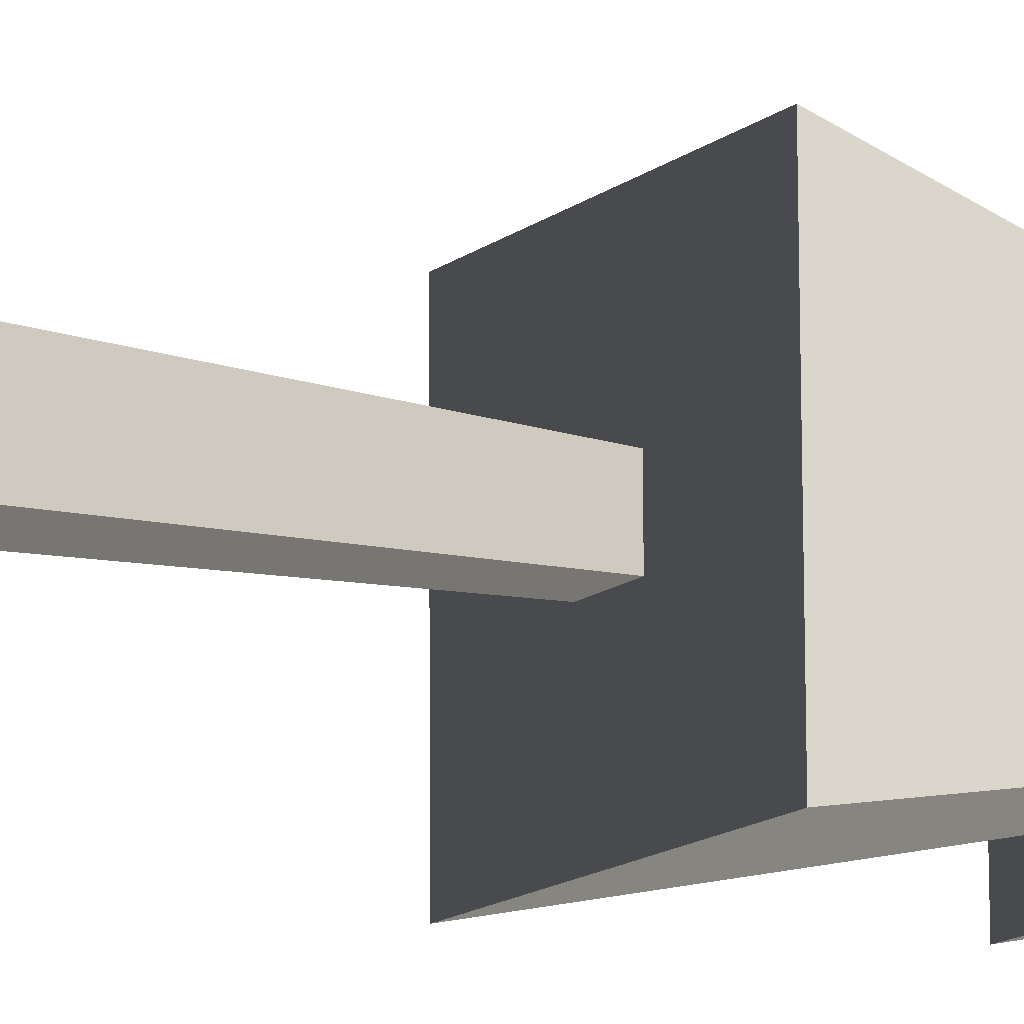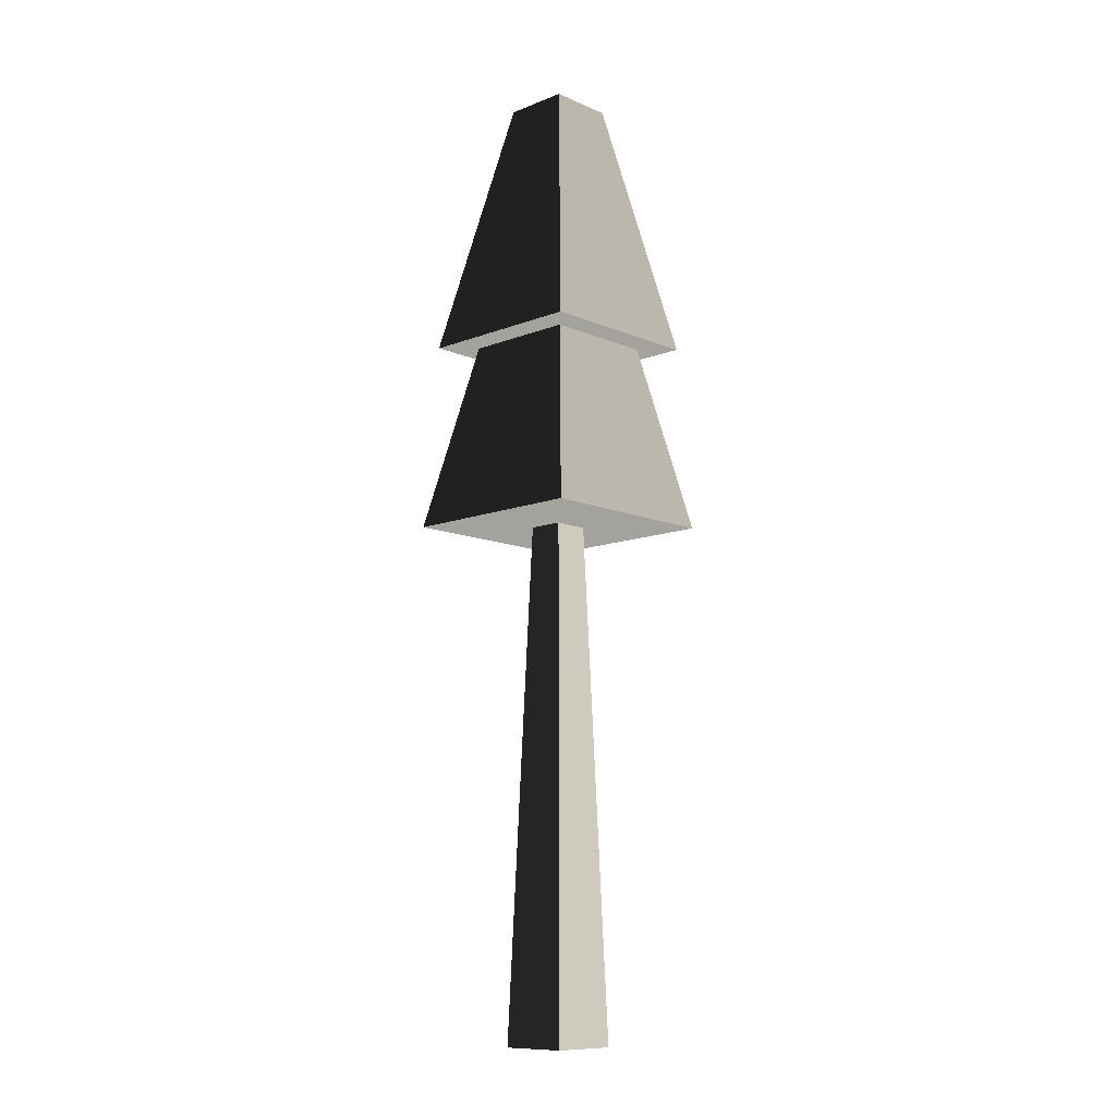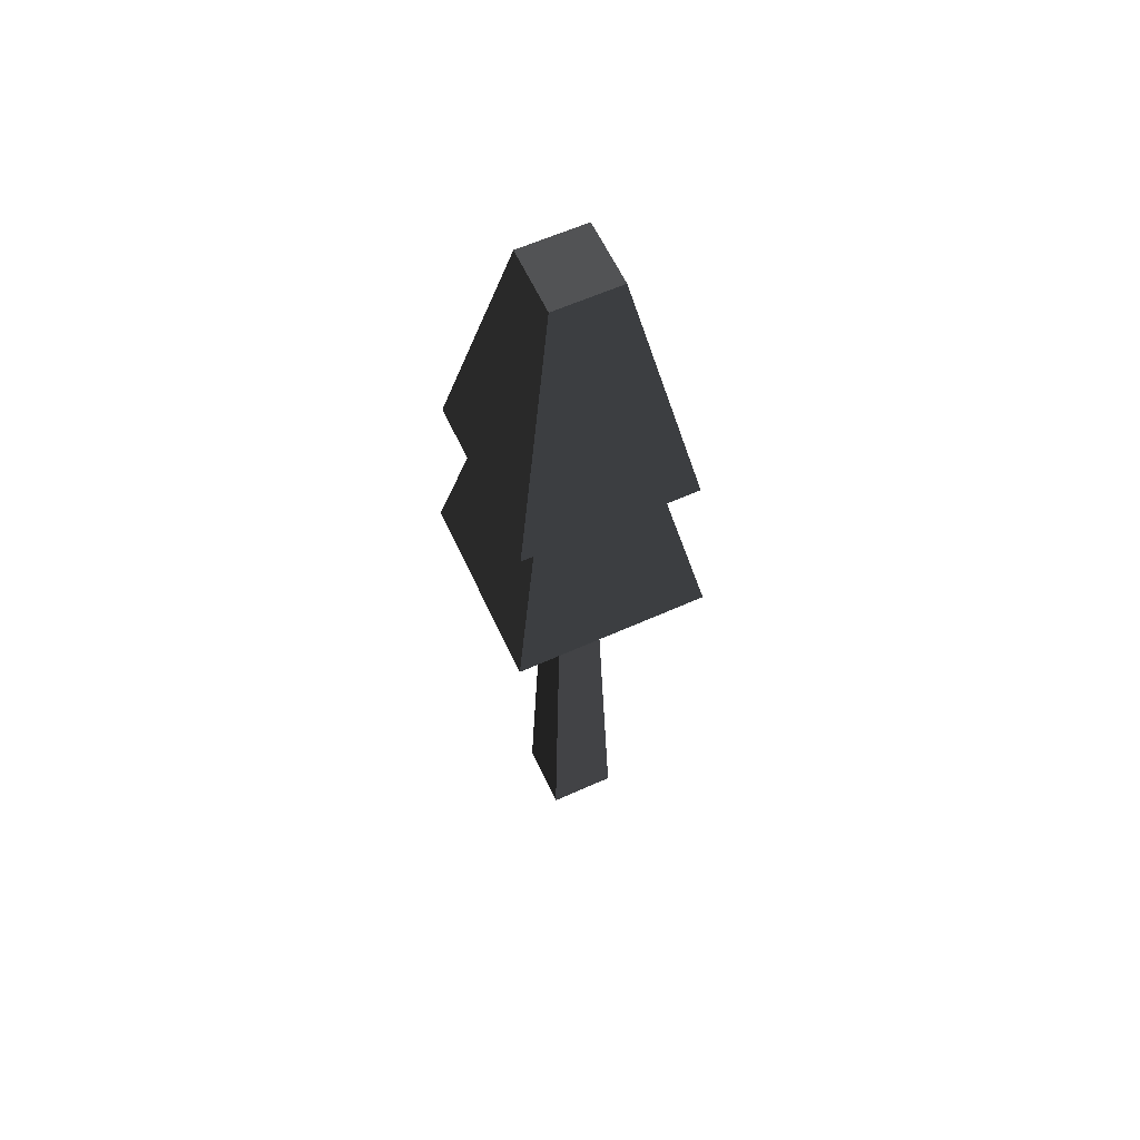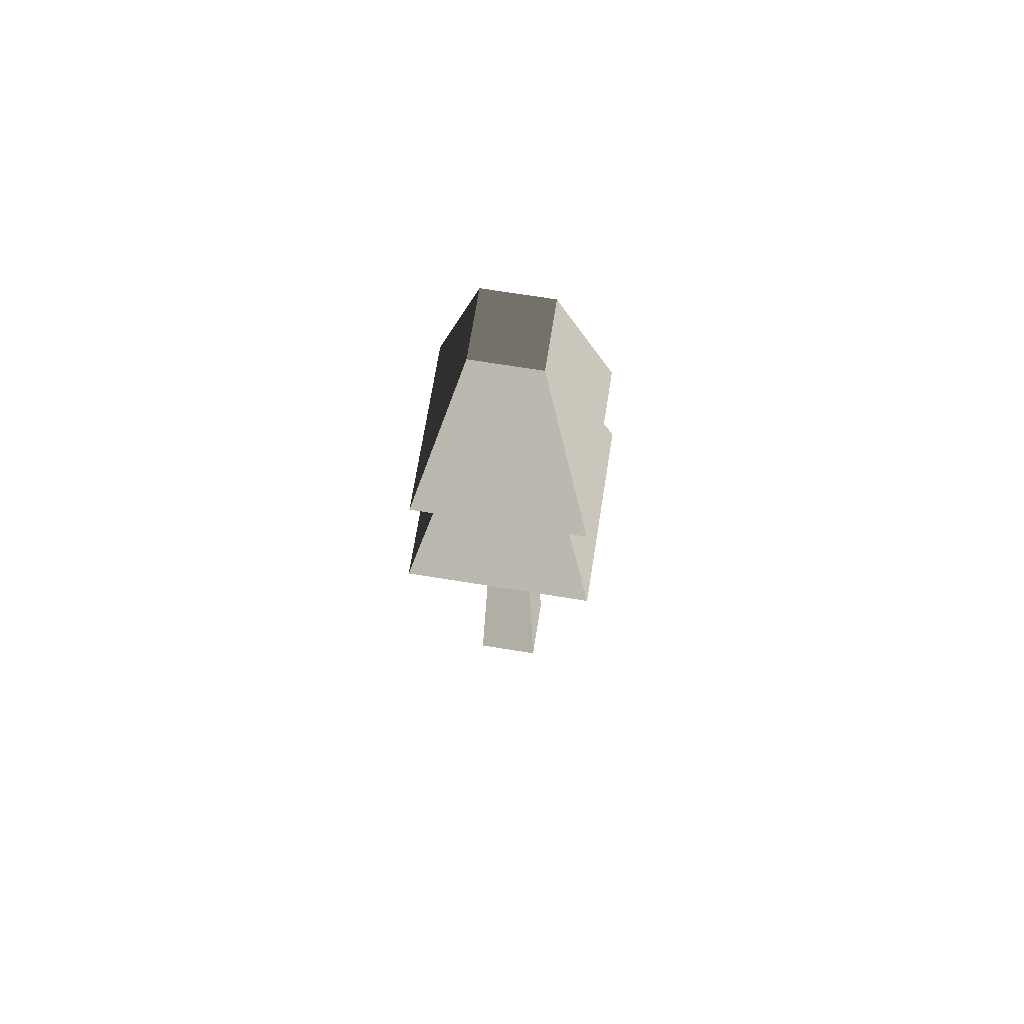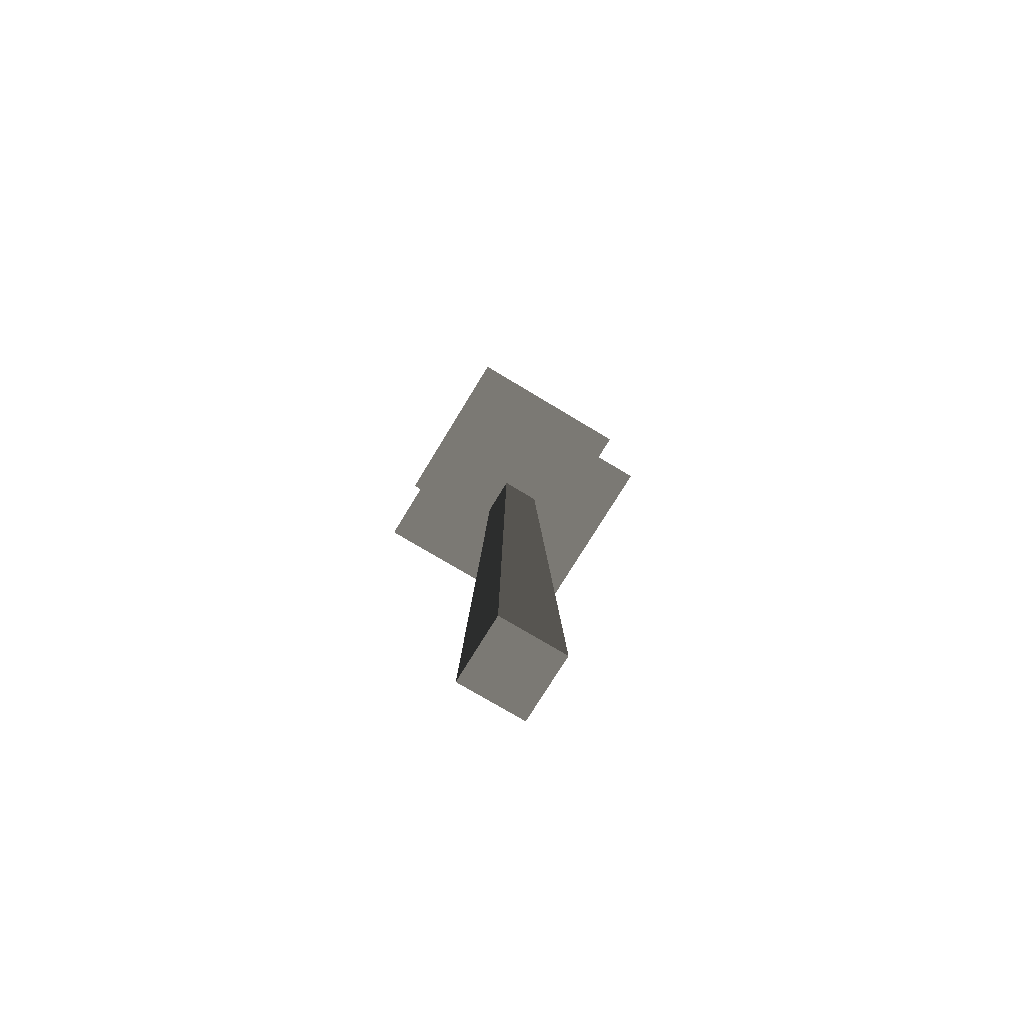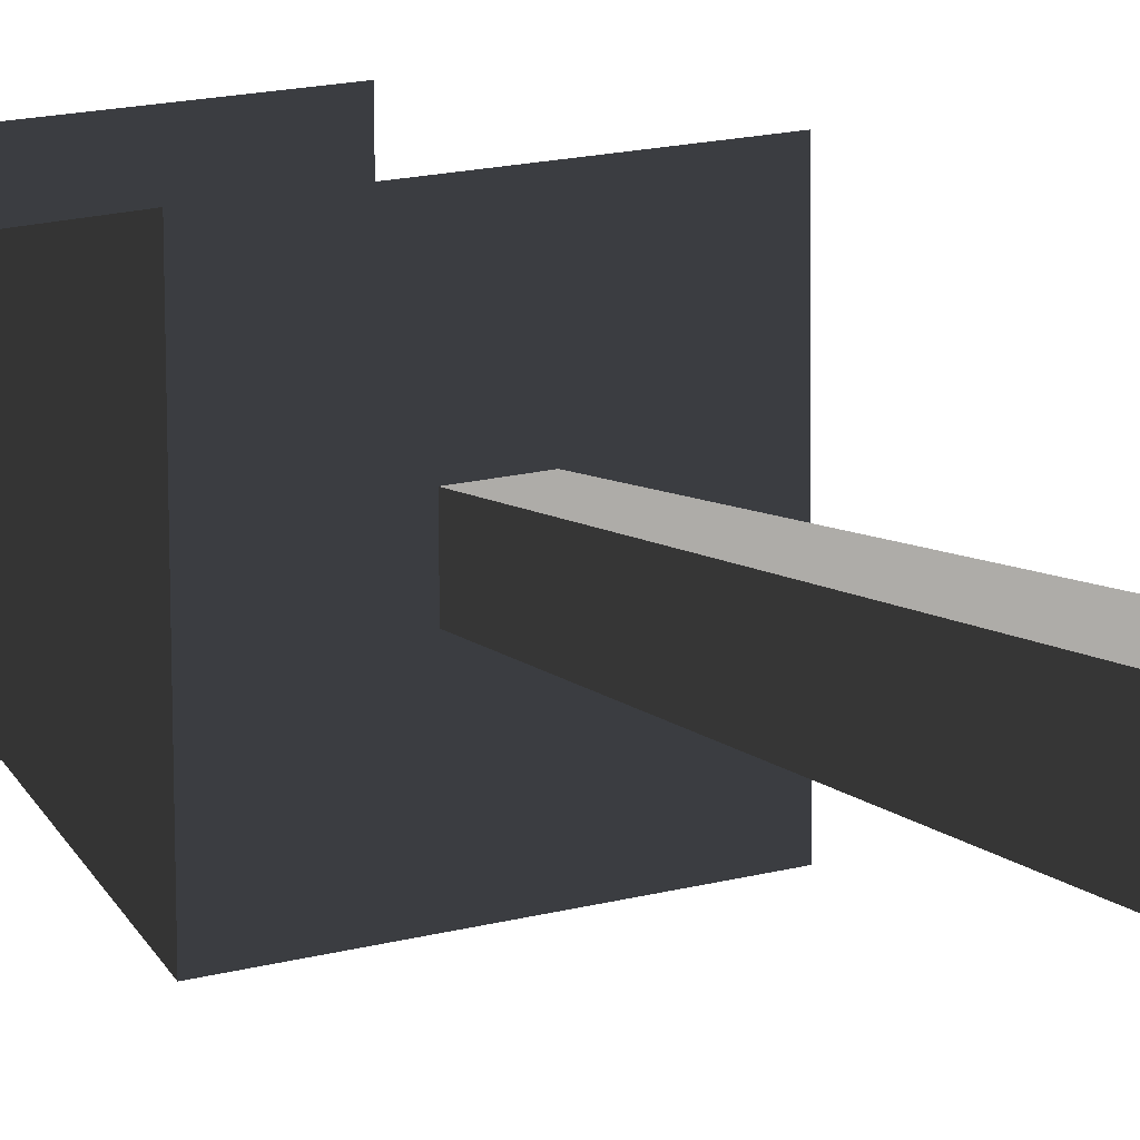
<metadata>
{"format":"obj","ext":"obj","renderer":"f3d","projection":"perspective","resolution":1024,"background":"white","views":[{"elev":-13.4,"azim":-121.5,"up":"+Y"},{"elev":-11.0,"azim":43.3,"up":"+Z"},{"elev":60.7,"azim":-115.2,"up":"+Z"},{"elev":71.3,"azim":8.6,"up":"+Z"},{"elev":-74.1,"azim":58.3,"up":"+Z"},{"elev":12.1,"azim":145.5,"up":"+Y"}]}
</metadata>
<code>
v -0.3937 0.401 0.6233
v 0.401 0.3937 0.6233
v 0.1536 0.1508 1.815
v -0.1508 0.1536 1.815
v 0.401 0.3937 0.6233
v 0.3937 -0.401 0.6233
v 0.1508 -0.1536 1.815
v 0.1536 0.1508 1.815
v 0.3937 -0.401 0.6233
v -0.401 -0.3937 0.6233
v -0.1536 -0.1508 1.815
v 0.1508 -0.1536 1.815
v -0.401 -0.3937 0.6233
v -0.3937 0.401 0.6233
v -0.1508 0.1536 1.815
v -0.1536 -0.1508 1.815
v 0.1508 -0.1536 1.815
v -0.1536 -0.1508 1.815
v -0.1508 0.1536 1.815
v 0.1536 0.1508 1.815
v -0.4375 0.4456 -0.2402
v 0.4456 0.4375 -0.2402
v 0.2664 0.2615 0.6233
v -0.2615 0.2664 0.6233
v 0.4456 0.4375 -0.2402
v 0.4375 -0.4456 -0.2402
v 0.2615 -0.2664 0.6233
v 0.2664 0.2615 0.6233
v 0.4375 -0.4456 -0.2402
v -0.4456 -0.4375 -0.2402
v -0.2664 -0.2615 0.6233
v 0.2615 -0.2664 0.6233
v -0.4456 -0.4375 -0.2402
v -0.4375 0.4456 -0.2402
v -0.2615 0.2664 0.6233
v -0.2664 -0.2615 0.6233
v -0.1562 0.1591 -2.581
v 0.1591 0.1562 -2.581
v 0.08353 0.08201 -0.2402
v -0.08201 0.08353 -0.2402
v 0.1591 0.1562 -2.581
v 0.1562 -0.1591 -2.581
v 0.08201 -0.08353 -0.2402
v 0.08353 0.08201 -0.2402
v 0.1562 -0.1591 -2.581
v -0.1591 -0.1562 -2.581
v -0.08353 -0.08201 -0.2402
v 0.08201 -0.08353 -0.2402
v -0.1591 -0.1562 -2.581
v -0.1562 0.1591 -2.581
v -0.08201 0.08353 -0.2402
v -0.08353 -0.08201 -0.2402
v 0.1591 0.1562 -2.581
v -0.1562 0.1591 -2.581
v -0.1591 -0.1562 -2.581
v 0.1562 -0.1591 -2.581
v 0.4456 0.4375 -0.2402
v -0.4375 0.4456 -0.2402
v -0.4456 -0.4375 -0.2402
v 0.4375 -0.4456 -0.2402
v 0.401 0.3937 0.6233
v -0.3937 0.401 0.6233
v -0.401 -0.3937 0.6233
v 0.3937 -0.401 0.6233
g PineTree1_(17)_755_108
f 1 3 2
f 1 4 3
f 5 7 6
f 5 8 7
f 9 11 10
f 9 12 11
f 13 15 14
f 13 16 15
f 17 19 18
f 17 20 19
f 21 23 22
f 21 24 23
f 25 27 26
f 25 28 27
f 29 31 30
f 29 32 31
f 33 35 34
f 33 36 35
f 37 39 38
f 37 40 39
f 41 43 42
f 41 44 43
f 45 47 46
f 45 48 47
f 49 51 50
f 49 52 51
f 53 55 54
f 53 56 55
f 57 59 58
f 57 60 59
f 61 63 62
f 61 64 63

</code>
